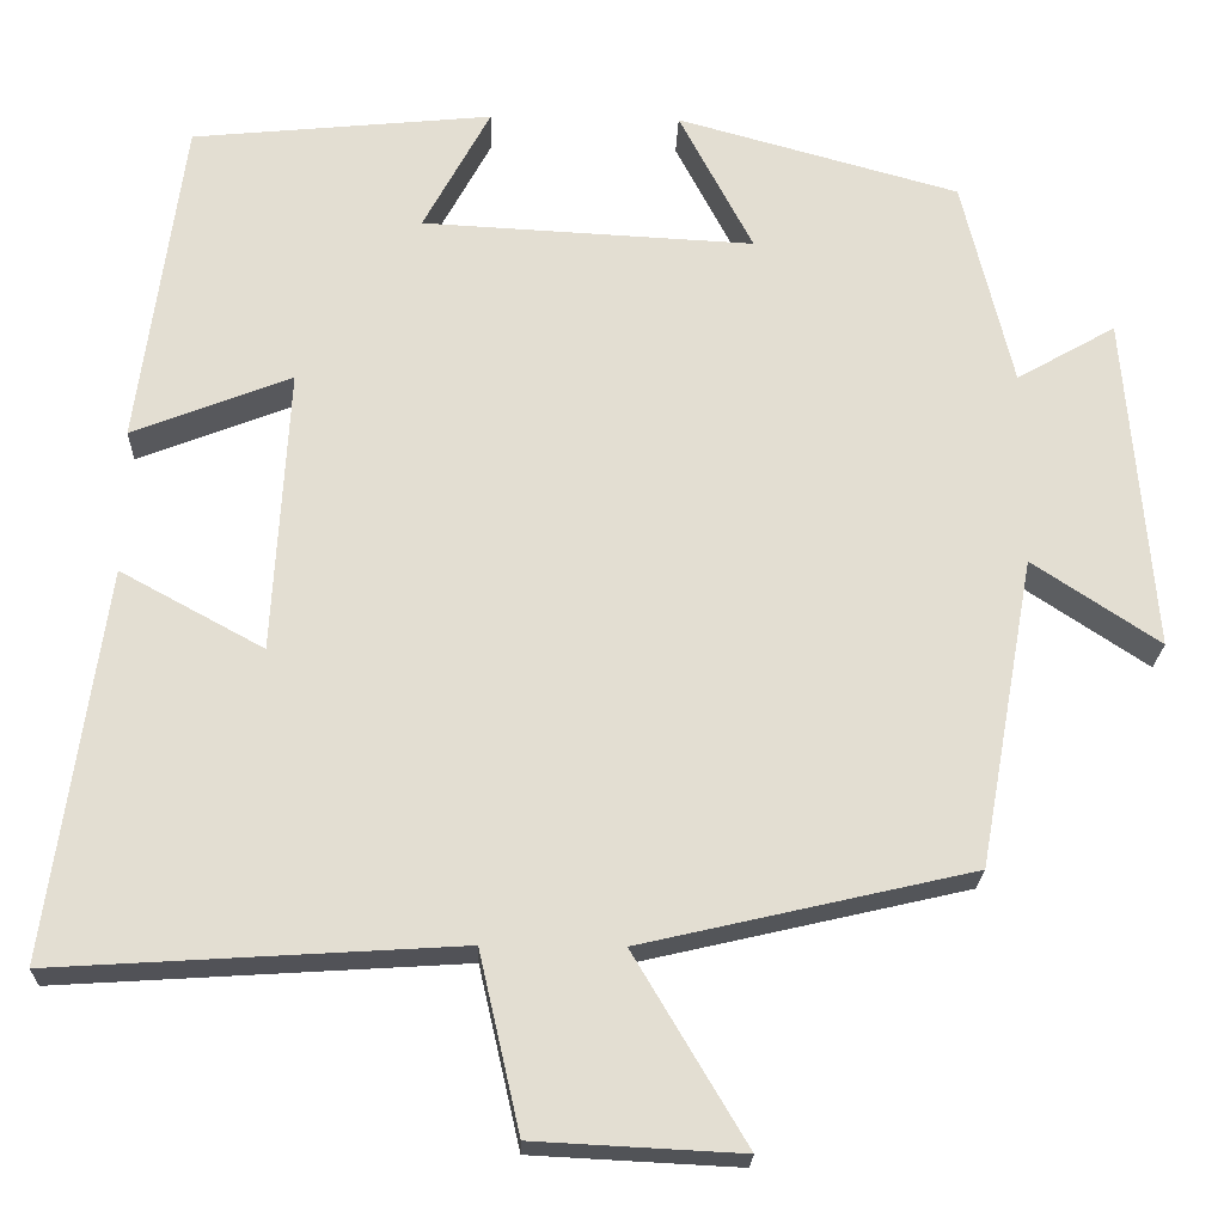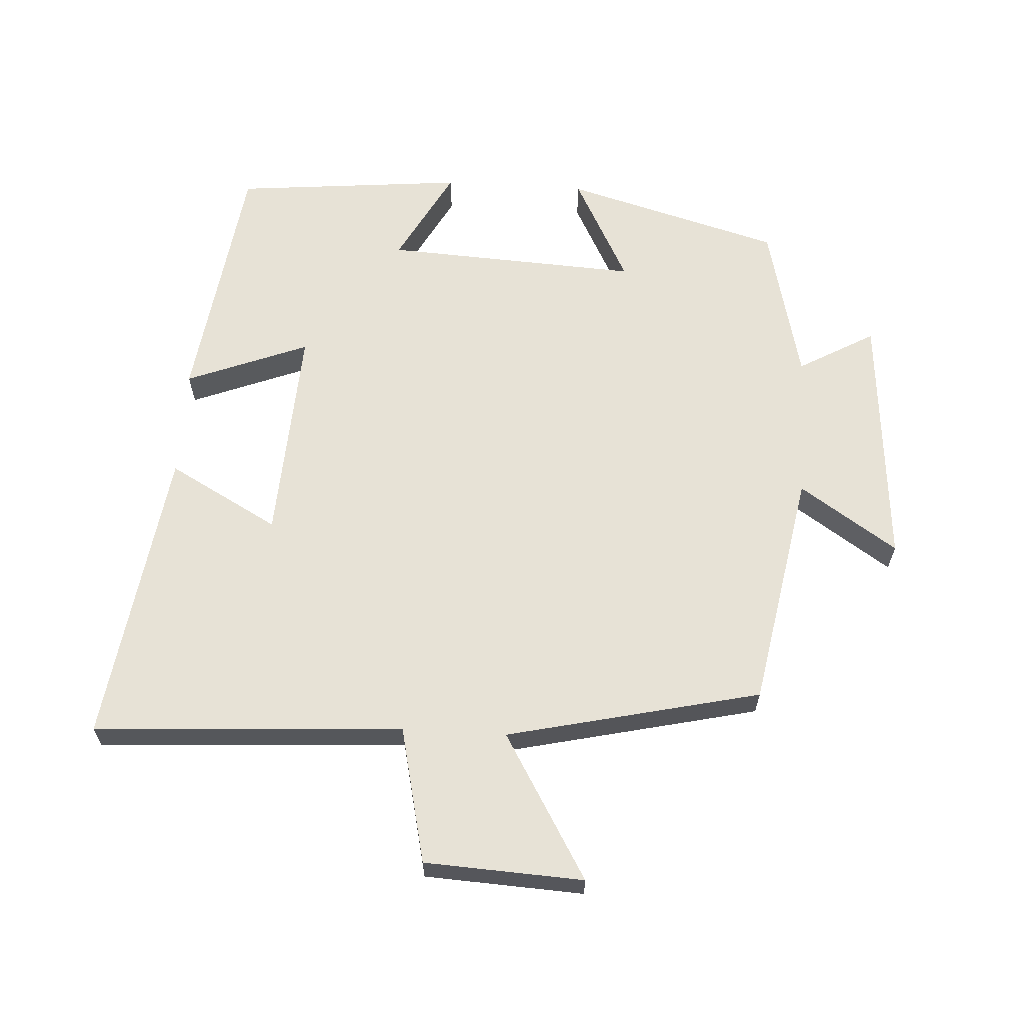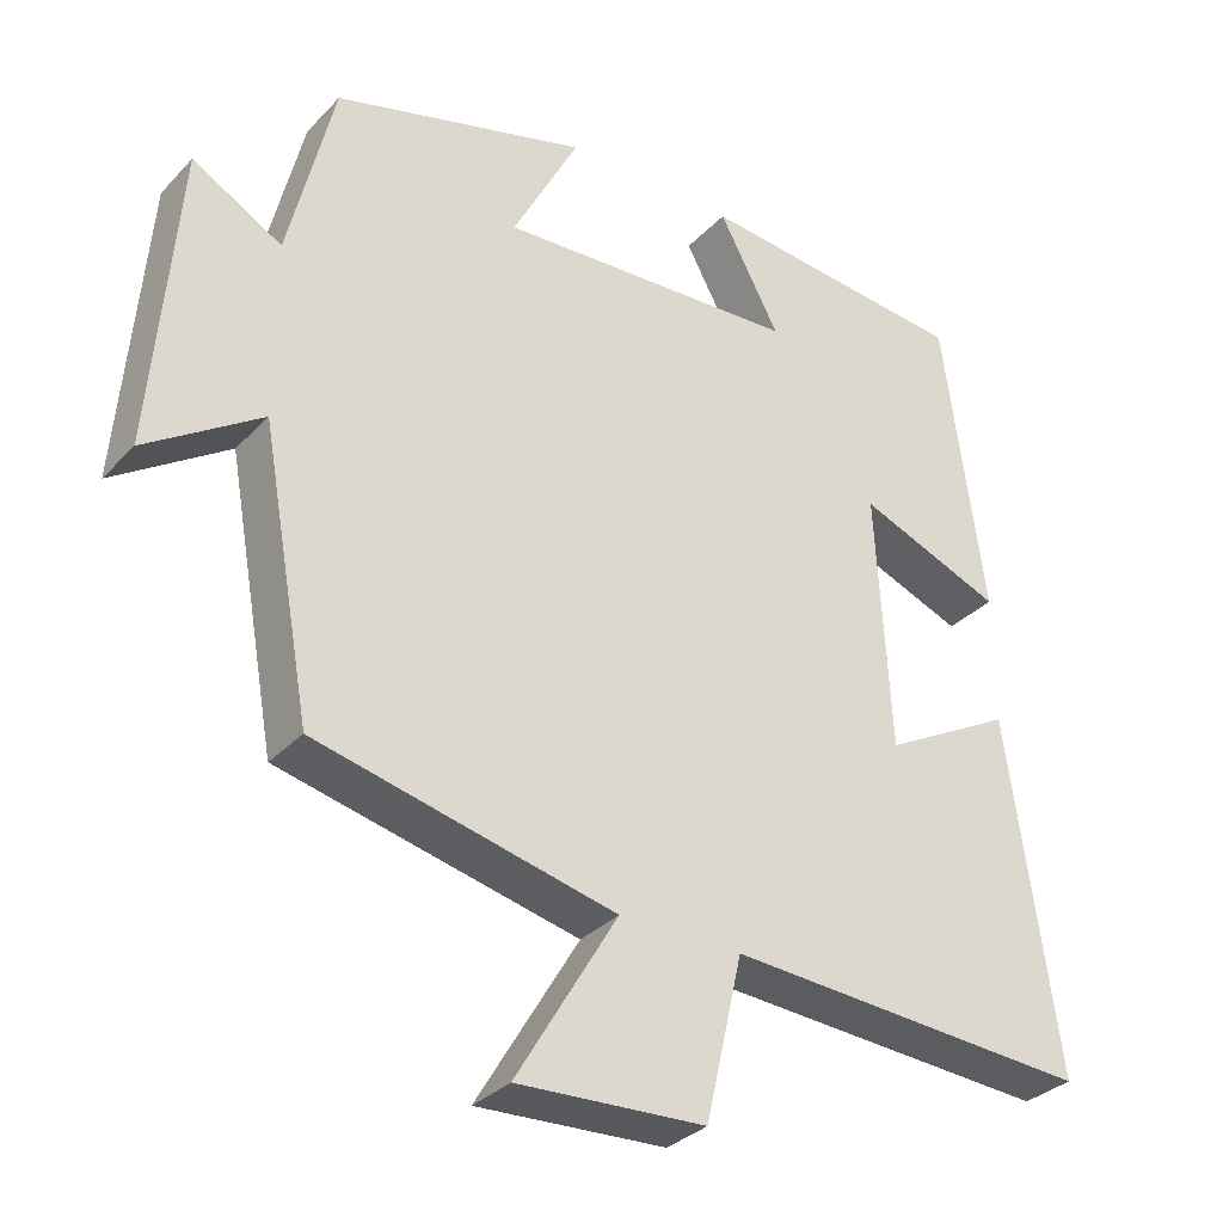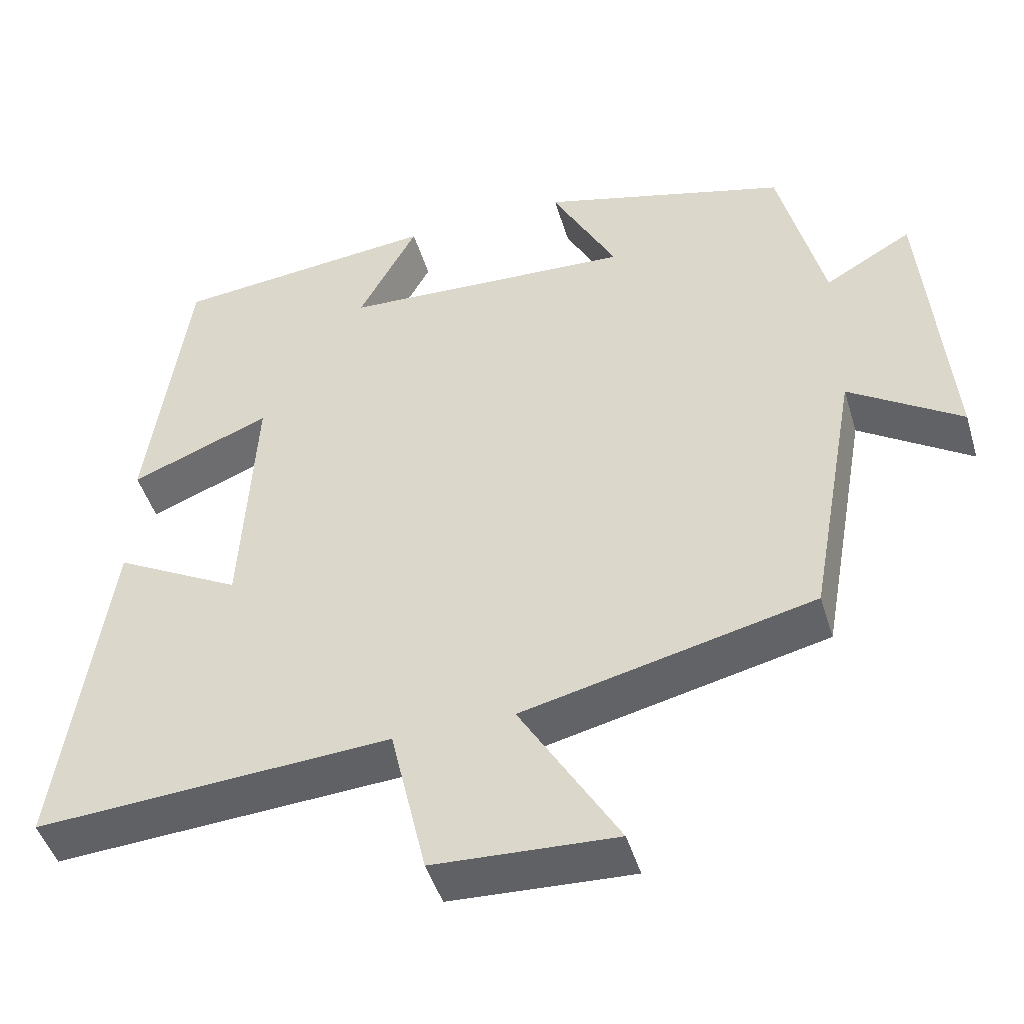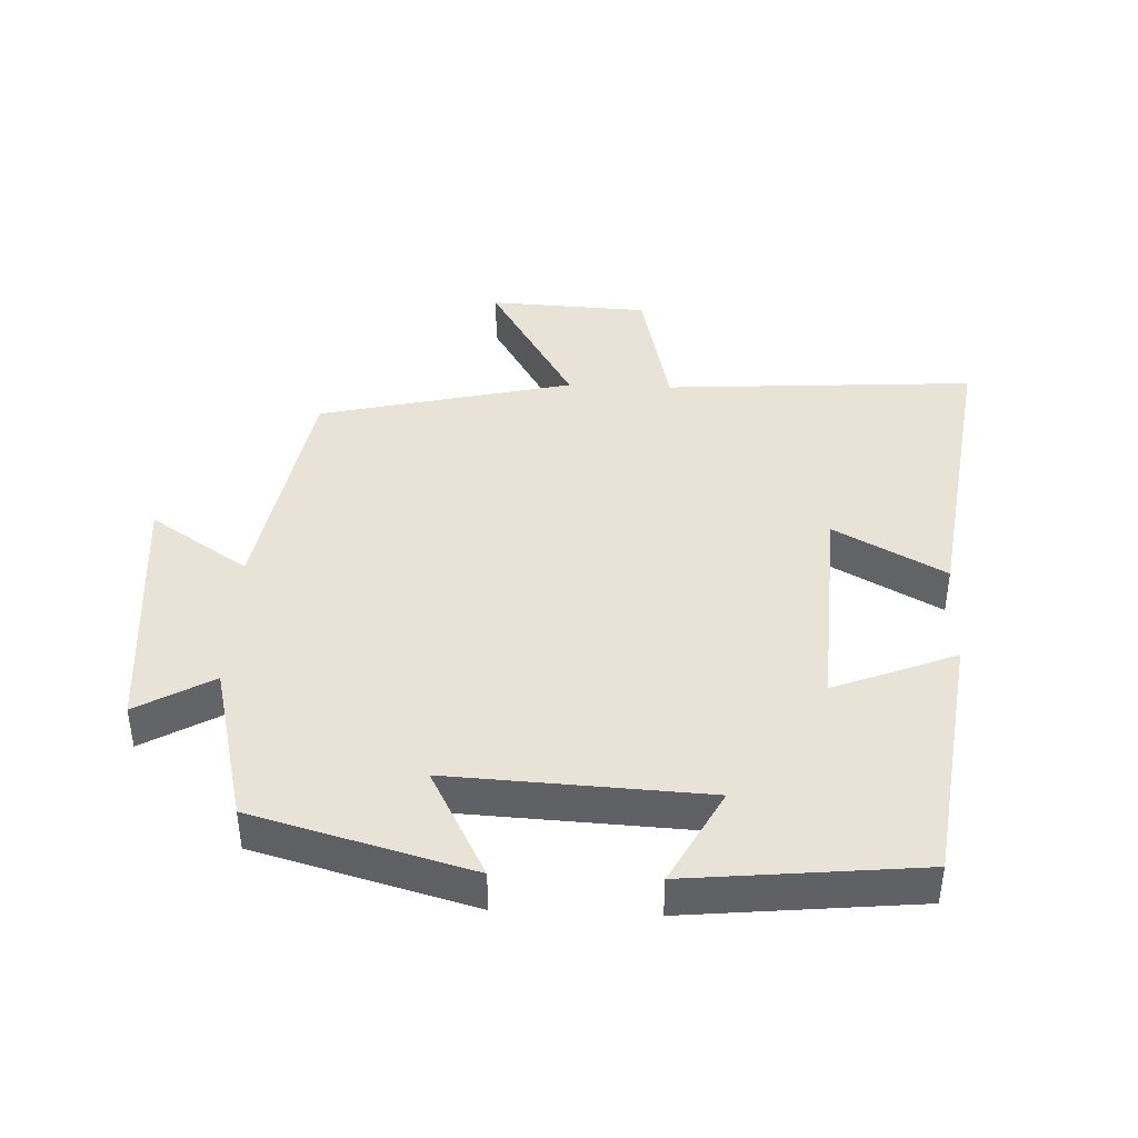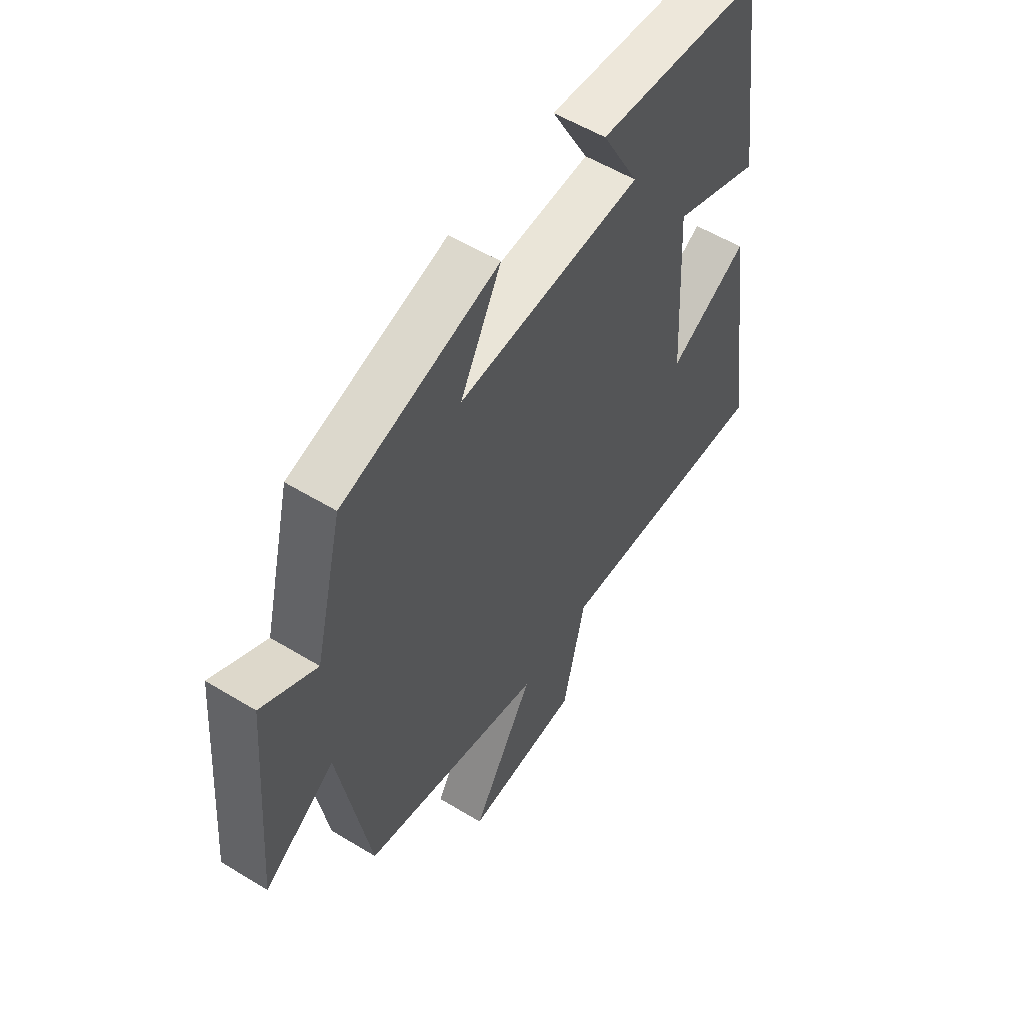
<metadata>
{"format":"obj","ext":"obj","renderer":"f3d","projection":"perspective","resolution":1024,"background":"white","views":[{"elev":-22.0,"azim":178.1,"up":"+Z"},{"elev":63.4,"azim":-176.5,"up":"+Y"},{"elev":-32.2,"azim":-35.4,"up":"+Z"},{"elev":-46.5,"azim":-163.4,"up":"+Z"},{"elev":41.7,"azim":2.3,"up":"+Y"},{"elev":55.4,"azim":-57.3,"up":"+Z"}]}
</metadata>
<code>
v 0.448 0.07 0.466
v 0.5 0.07 0.085
v 0.317 0.07 0.157
v 0.335 0.07 -0.171
v 0.5 0.07 -0.081
v 0.564 0.07 -0.529
v 0.1 0.07 -0.5
v 0.053 0.07 -0.705
v -0.185 0.07 -0.717
v -0.056 0.07 -0.5
v -0.436 0.07 -0.412
v -0.5 0.07 -0.056
v -0.646 0.07 -0.153
v -0.614 0.07 0.235
v -0.5 0.07 0.17
v -0.442 0.07 0.41
v -0.118 0.07 0.5
v -0.203 0.07 0.337
v 0.179 0.07 0.357
v 0.102 0.07 0.5
v 0.448 0 0.466
v 0.5 0 0.085
v 0.317 0 0.157
v 0.335 0 -0.171
v 0.5 0 -0.081
v 0.564 0 -0.529
v 0.1 0 -0.5
v 0.053 0 -0.705
v -0.185 0 -0.717
v -0.056 0 -0.5
v -0.436 0 -0.412
v -0.5 0 -0.056
v -0.646 0 -0.153
v -0.614 0 0.235
v -0.5 0 0.17
v -0.442 0 0.41
v -0.118 0 0.5
v -0.203 0 0.337
v 0.179 0 0.357
v 0.102 0 0.5
f 19 20 1 2
f 15 16 17 18
f 15 18 19
f 12 13 14 15
f 10 11 12 15
f 10 15 19
f 7 8 9 10
f 7 10 19
f 4 5 6 7
f 3 4 7 19
f 2 3 19
f 22 21 40 39
f 38 37 36 35
f 39 38 35
f 35 34 33 32
f 35 32 31 30
f 39 35 30
f 30 29 28 27
f 39 30 27
f 27 26 25 24
f 39 27 24 23
f 39 23 22
f 1 21 22 2
f 2 22 23 3
f 3 23 24 4
f 4 24 25 5
f 5 25 26 6
f 6 26 27 7
f 7 27 28 8
f 8 28 29 9
f 9 29 30 10
f 10 30 31 11
f 11 31 32 12
f 12 32 33 13
f 13 33 34 14
f 14 34 35 15
f 15 35 36 16
f 16 36 37 17
f 17 37 38 18
f 18 38 39 19
f 19 39 40 20
f 20 40 21 1

</code>
